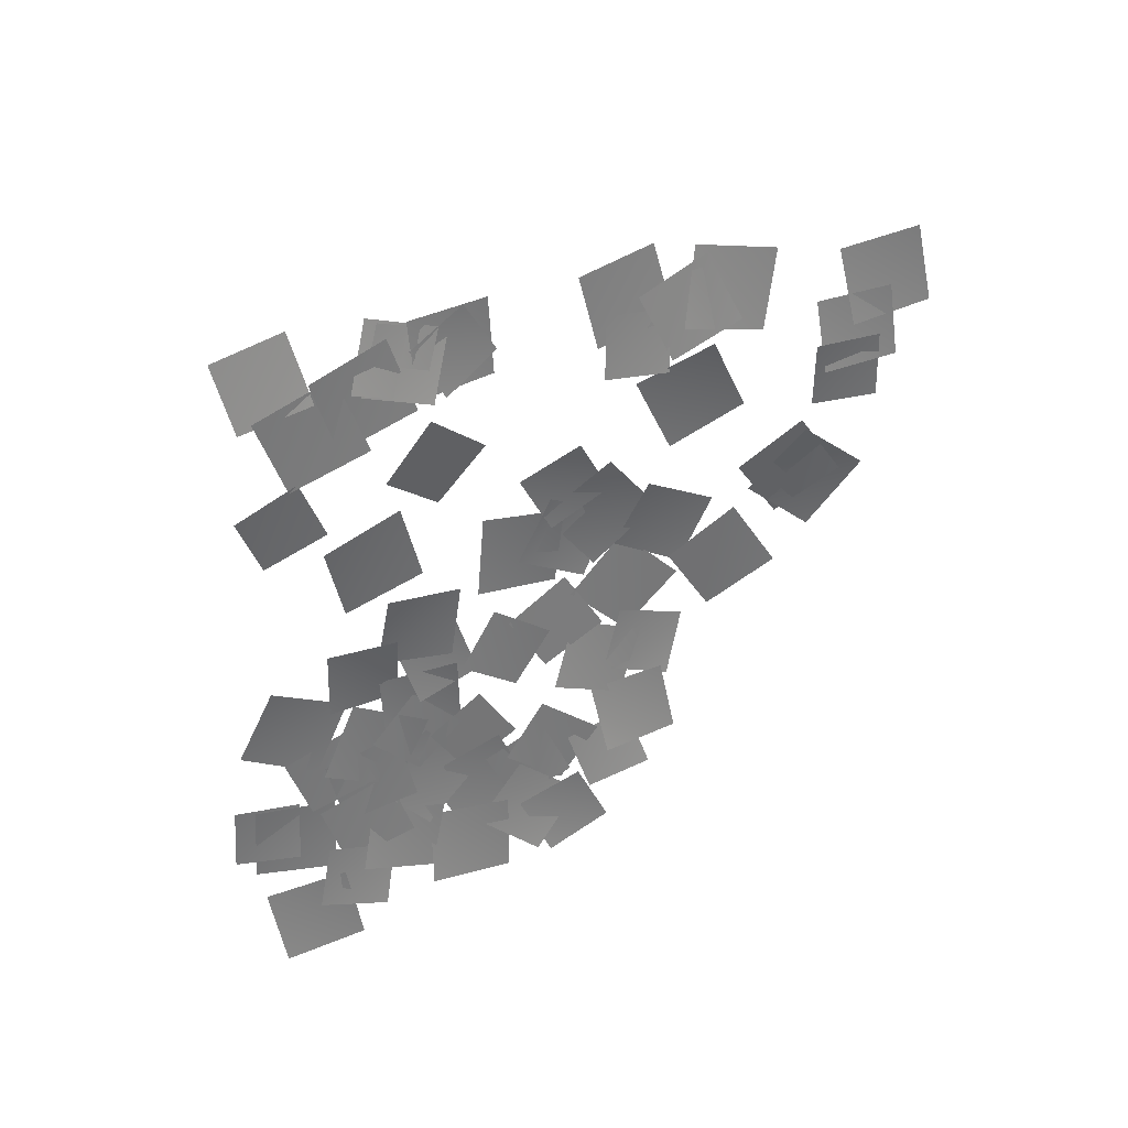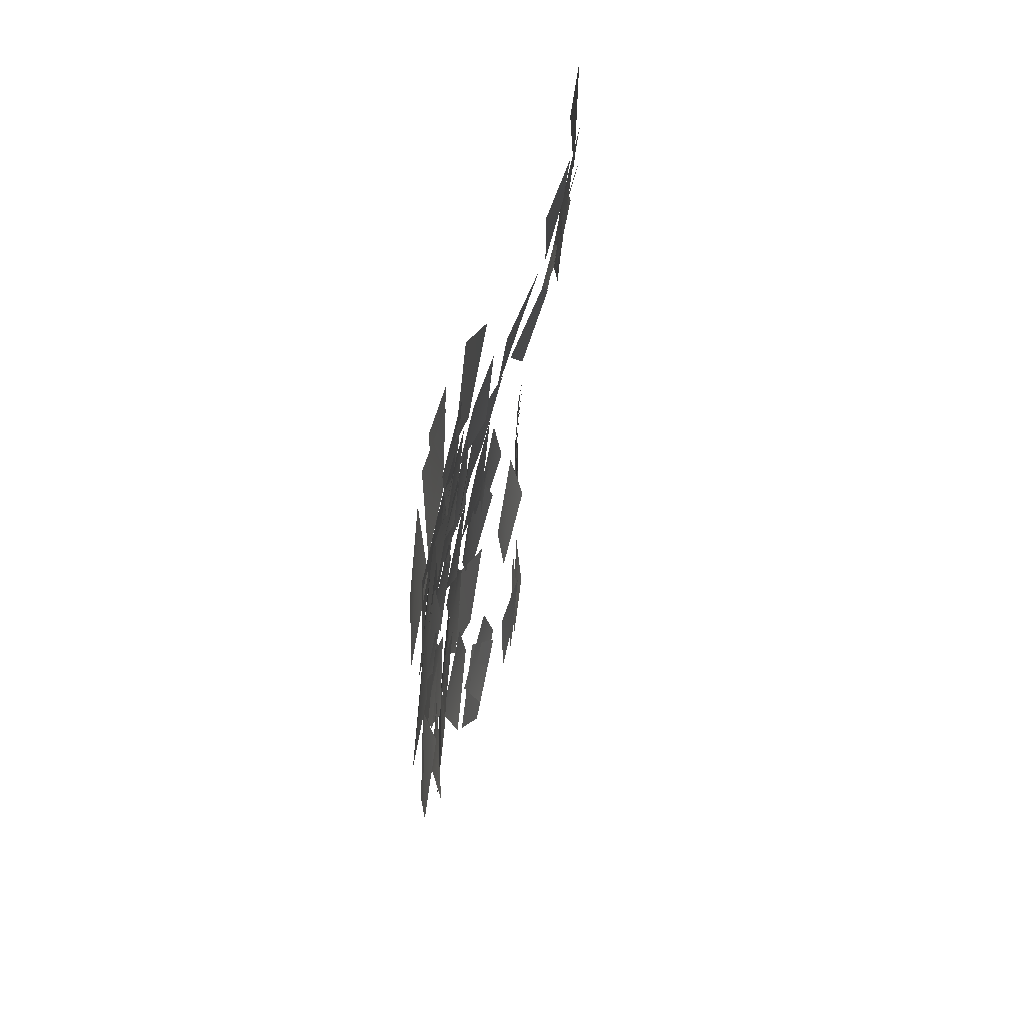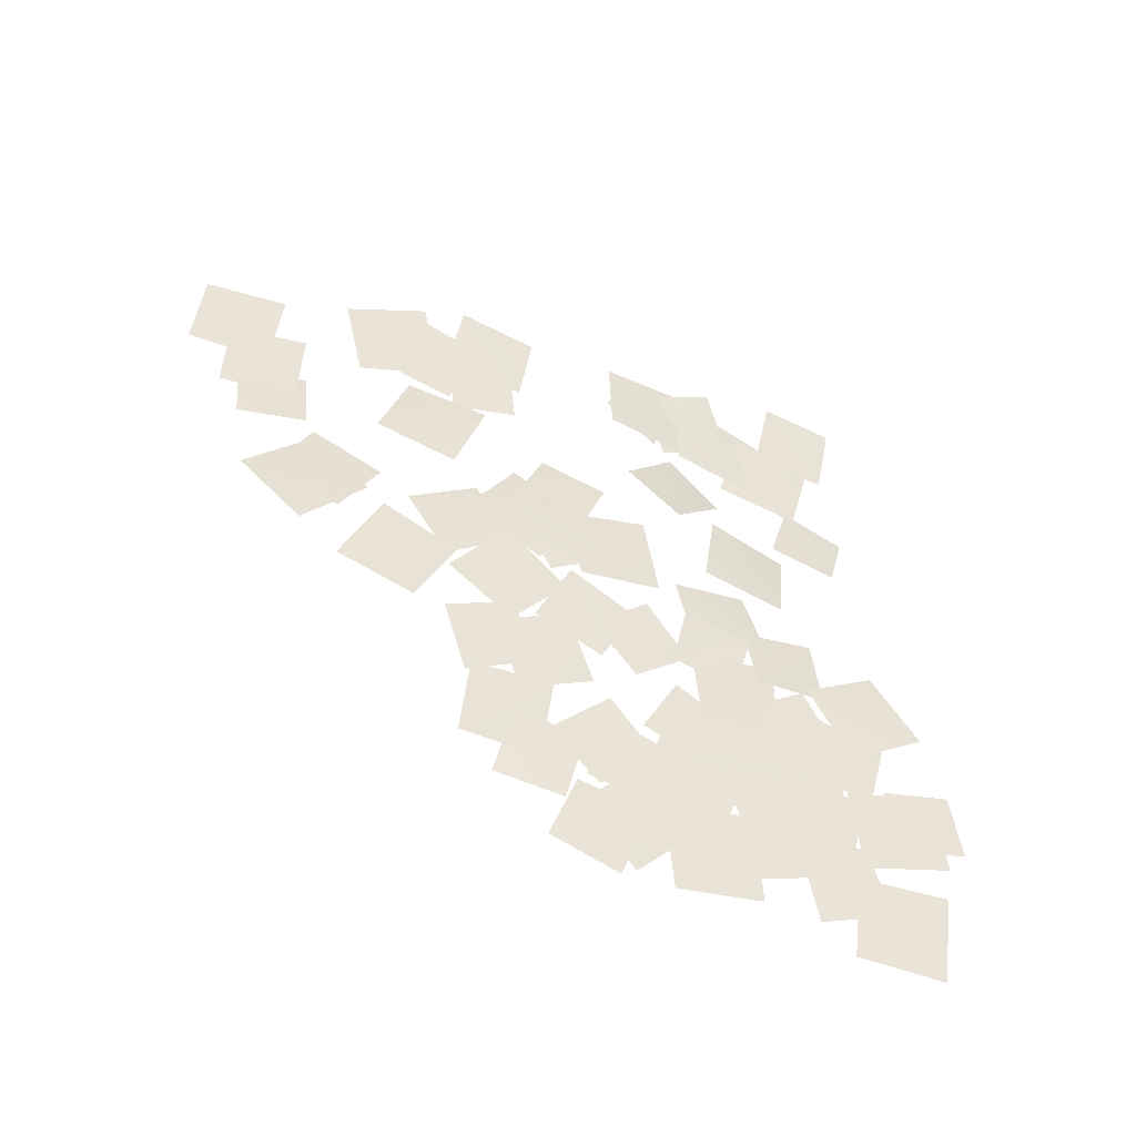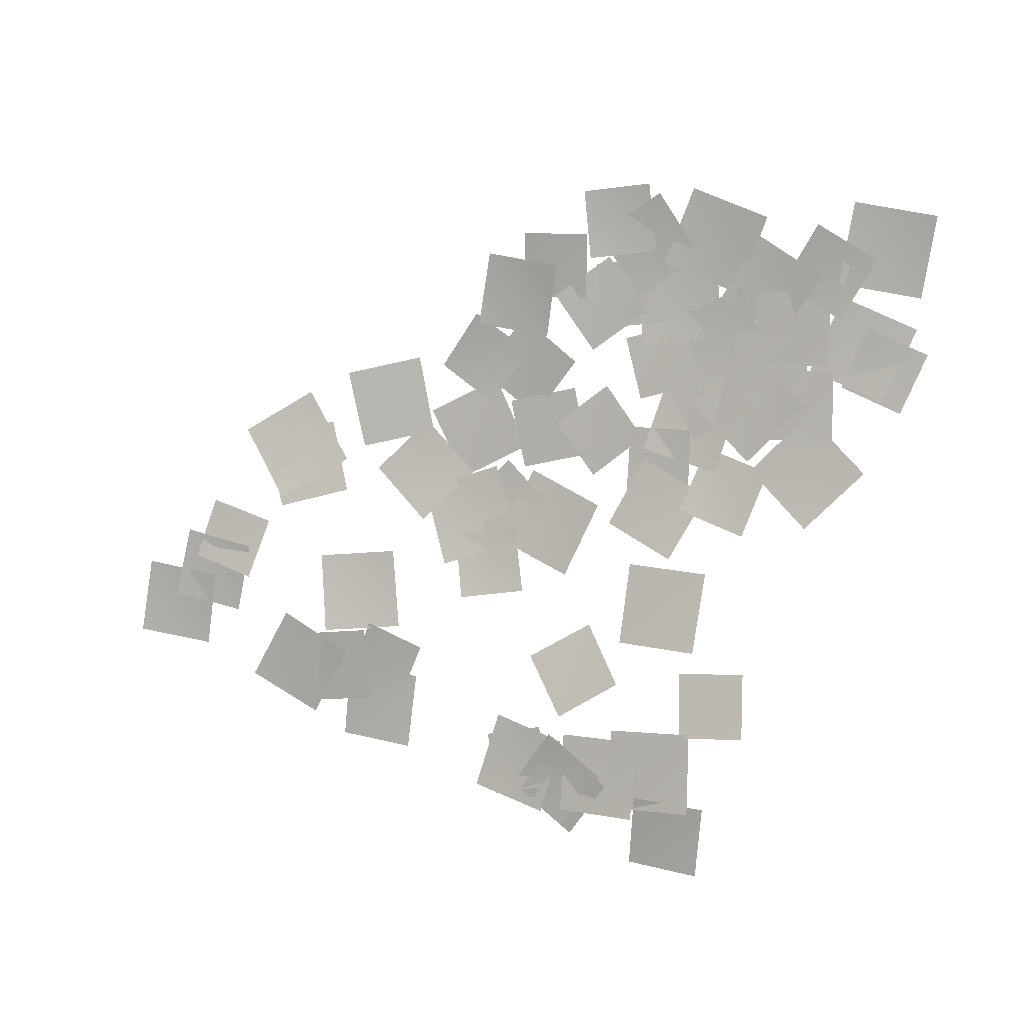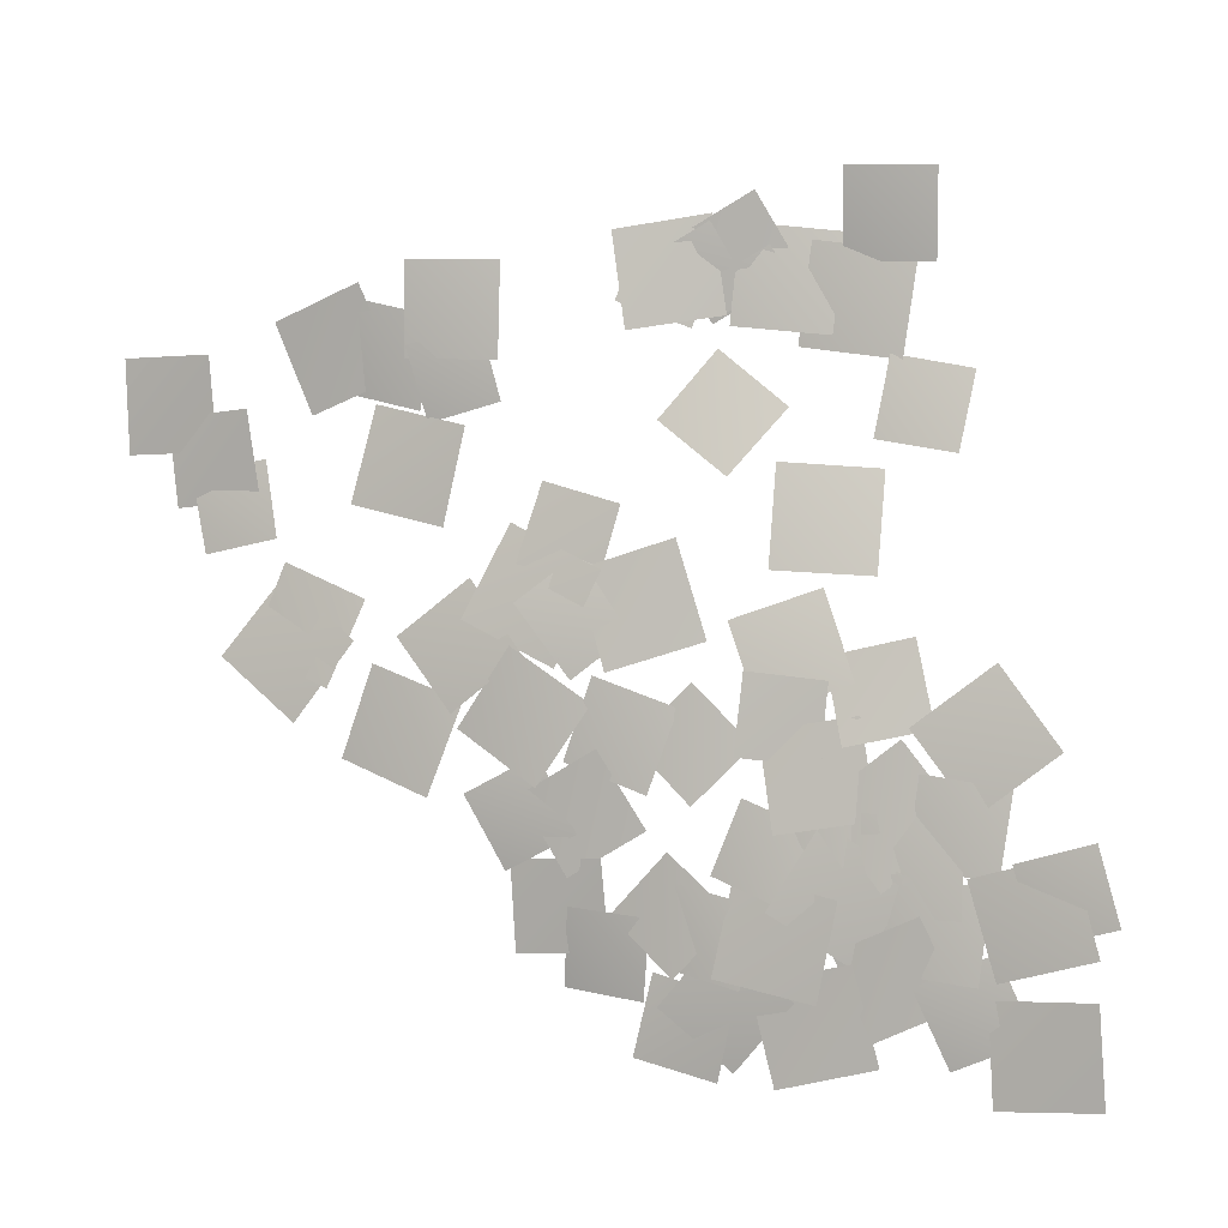
<metadata>
{"format":"obj","ext":"obj","renderer":"f3d","projection":"perspective","resolution":1024,"background":"white","views":[{"elev":-60.2,"azim":17.6,"up":"+Y"},{"elev":-33.2,"azim":-72.9,"up":"+Z"},{"elev":49.9,"azim":-167.2,"up":"+Y"},{"elev":-75.9,"azim":177.1,"up":"+Y"},{"elev":10.9,"azim":-144.9,"up":"+Z"}]}
</metadata>
<code>
g NewMesh_tris_112
v 8.223 2.729 1.586
v 11 3.551 2.341
v 9.316 2.824 3.401
v 9.975 3.252 0.5112
v 3.664 1.255 1.945
v 2.086 0.01311 4.79
v 1.477 0.2173 2.41
v 4.356 0.8216 4.271
v 2.797 0.495 3.807
v 2.008 0.7238 1.036
v 3.736 1.059 2.079
v 1.14 -0.03111 2.728
v 10.31 2.313 7.865
v 8.024 1.205 9.378
v 8.362 1.727 7.377
v 10.04 1.595 9.814
v 8.228 1.72 7.839
v 11.42 3.06 6.501
v 10.65 2.064 8.807
v 9.077 2.469 5.468
v 7.099 1.514 6.674
v 10.15 2.631 6.974
v 8.655 1.578 8.385
v 8.682 2.355 5.212
v 9.639 3.301 -1.485
v 7.628 2.582 1.037
v 7.462 2.467 -1.294
v 9.879 3.191 0.8398
v 8.412 2.879 -0.1969
v 6.52 2.394 -2.369
v 8.542 2.814 -2.26
v 6.443 2.257 -0.3066
v 6.681 2.606 -3.719
v 4.291 1.835 -2.011
v 4.656 2.007 -4.123
v 6.37 2.224 -1.626
v 1.106 -0.1926 4.326
v 1.171 0.5058 0.7745
v 2.883 0.6401 2.677
v -0.517 -0.5662 2.378
v 2.359 0.365 4.053
v 1.198 -0.9582 6.601
v 0.4877 -0.665 4.548
v 3.147 -0.1249 6.04
v 2.321 -0.1335 5.507
v 5.328 0.6842 6.784
v 3.422 -0.5005 7.59
v 4.315 0.8379 4.631
v 0.3489 0.4613 -1.342
v -2.404 -0.4247 -2.323
v -0.5665 0.1904 -3.282
v -1.416 -0.3593 -0.4003
v 4.157 1.874 -1.782
v 5.856 2.027 0.5946
v 3.907 1.43 0.2256
v 6.16 2.271 -1.439
v 13.56 3.832 5.295
v 11.82 3.946 2.2
v 14.21 4.277 2.909
v 11.23 3.258 4.543
v -1.124 -0.02475 -1.21
v 1.011 0.347 1.259
v -1.151 -0.4879 1.069
v 1.101 0.6288 -1.047
v -0.6253 -0.05823 0.2909
v 1.805 0.3764 2.581
v -0.4112 -0.4986 2.623
v 1.655 0.6311 0.216
v 0.633 -0.2144 3.567
v -1.344 -0.4832 1.219
v 0.7474 0.1035 1.413
v -1.4 -0.9711 3.344
v -3.757 -0.8294 -0.2761
v -0.6372 -0.2566 1.255
v -2.862 -1.062 2.039
v -1.48 -0.2235 -1.09
v 0.2653 0.2924 0.3479
v 1.122 0.8657 -2.748
v 2.205 0.9647 -0.7108
v -0.7538 0.01201 -1.705
v 4.813 2.077 -1.541
v 2.09 0.9048 0.5585
v 2.407 1.275 -1.966
v 4.558 1.504 0.9524
v 0.4916 0.1826 1.095
v 3.69 1.516 0.1418
v 2.664 0.6889 2.317
v 1.591 0.8125 -1.111
v 2.89 0.1131 5.53
v 4.779 1.238 3.662
v 4.813 0.7875 5.653
v 2.92 0.4082 3.51
v 5.897 1.34 5.348
v 5.615 1.776 2.449
v 7.163 1.995 3.827
v 4.408 0.9605 3.94
v 4.523 1.272 2.724
v 3.227 1.317 0.1979
v 5.084 1.723 0.8476
v 2.717 0.7092 2.044
v 6.638 2.11 2.635
v 8.135 2.23 5.382
v 6.145 1.521 4.713
v 8.689 2.647 3.278
v 7.875 2.437 3.677
v 8.419 2.872 0.5091
v 9.682 3.077 2.414
v 6.676 2.052 1.758
v 5.758 2.309 -1.69
v 6.118 2.008 1.33
v 4.498 1.651 -0.05901
v 7.425 2.492 -0.3241
v 9.213 3.053 2.643
v 10.14 2.832 5.97
v 8.118 2.296 4.699
v 11.3 3.396 3.885
v 9.823 2.747 5.767
v 13.04 3.524 5.973
v 11.45 2.653 7.46
v 11.47 3.433 4.235
v 6.664 0.8849 8.658
v 7.852 2.119 5.462
v 8.884 1.839 7.795
v 5.708 0.9695 6.278
v -3.8 -0.7687 -1.245
v -1.625 0.06785 -4.038
v -1.31 -0.1681 -1.494
v -4.059 -0.7393 -3.806
v -1.612 -0.5862 1.694
v -4.114 -1.102 0.4601
v -2.285 -0.597 -0.1976
v -3.396 -1.251 2.329
v 1.001 -0.3433 4.571
v -2.423 -1.396 4.265
v -0.6499 -0.5531 2.647
v -0.7069 -1.383 6.144
v 5.81 0.008857 10.06
v 6.658 -0.8859 12.97
v 4.882 -1.246 11.66
v 7.659 0.2123 11.3
v 8.923 0.1669 14.07
v 6.846 -1.219 15.27
v 7.272 -0.681 13.43
v 8.573 -0.5128 15.88
v 7.08 -1.242 16.14
v 8.609 0.1896 13.38
v 9.22 -0.1149 15.74
v 6.564 -1.114 13.75
v 6.454 -1.508 15.94
v 4.178 -2.022 13.33
v 6.472 -1.095 13.5
v 4.247 -2.62 15.73
v 4.816 -0.5847 10.44
v 2.259 -0.987 7.9
v 4.601 0.06032 7.964
v 2.568 -1.814 10.31
v 0.9995 -2.473 10.72
v 2.857 -2.447 12.94
v 0.9693 -3.189 12.64
v 2.947 -1.885 10.97
v 2.564 -2.528 12.8
v 4.856 -2.15 15.55
v 2.503 -3.083 15.28
v 4.989 -1.791 13.03
v 4.165 -2.347 17.29
v 2.028 -3.107 15.09
v 4.157 -2.426 15.05
v 2.1 -3.204 17.32
v 6.697 -1.137 13.75
v 6.109 -1.578 16.71
v 5.092 -2.055 14.86
v 7.791 -0.8229 15.58
v 5.282 -1.854 14.63
v 7.972 -0.6257 15.35
v 6.372 -1.54 16.46
v 6.958 -1.101 13.51
v 12.1 1.949 11.04
v 14.85 3.023 8.996
v 14.58 2.311 11.42
v 12.41 2.459 8.57
v 15.12 2.657 14.05
v 13.29 2.193 11.32
v 15.53 2.773 11.74
v 12.95 1.891 13.62
v 11.33 1.521 11.62
v 13.68 2.268 12.91
v 11.95 1.523 13.49
v 13.11 2.111 11.03
v 16.31 3.837 7.527
v 14.69 4.245 4.603
v 16.95 4.465 5.315
v 14.09 3.428 6.764
v 19.2 4.03 9.489
v 16.73 3.671 8.051
v 18.63 4.224 7.541
v 17.35 3.316 9.962
v 14.87 2.58 14.41
v 16 3.057 11.1
v 17.05 3.195 13.37
v 13.88 2.243 12.14
v 13.8 2.128 14.99
v 11.43 1.499 12.63
v 13.7 2.281 12.59
v 11.59 1.16 15.01
v 19.51 4.248 8.642
v 17.7 3.593 11.23
v 17.37 3.554 8.972
v 19.9 4.103 10.88
v 20.87 4.535 9.914
v 18.75 3.796 12.53
v 18.55 3.799 10.1
v 21.12 4.334 12.33
v 17.65 4.791 5.145
v 14.15 3.824 5.787
v 15.5 4.576 3.682
v 16.35 3.834 7.195
v 2.921 1.413 -1.954
v 6.108 2.435 -2.395
v 4.782 1.81 -0.5091
v 4.306 1.849 -3.851
v 3.24 1.731 -4.07
v 1.673 0.912 -0.8998
v 0.9642 0.7706 -3.365
v 4.019 1.67 -1.622
f 1 3 2
f 1 2 4
f 5 7 6
f 5 6 8
f 9 11 10
f 9 10 12
f 13 15 14
f 13 14 16
f 17 19 18
f 17 18 20
f 21 23 22
f 21 22 24
f 25 27 26
f 25 26 28
f 29 31 30
f 29 30 32
f 33 35 34
f 33 34 36
f 37 39 38
f 37 38 40
f 41 43 42
f 41 42 44
f 45 47 46
f 45 46 48
f 49 51 50
f 49 50 52
f 53 55 54
f 53 54 56
f 57 59 58
f 57 58 60
f 61 63 62
f 61 62 64
f 65 67 66
f 65 66 68
f 69 71 70
f 69 70 72
f 73 75 74
f 73 74 76
f 77 79 78
f 77 78 80
f 81 83 82
f 81 82 84
f 85 87 86
f 85 86 88
f 89 91 90
f 89 90 92
f 93 95 94
f 93 94 96
f 97 99 98
f 97 98 100
f 101 103 102
f 101 102 104
f 105 107 106
f 105 106 108
f 109 111 110
f 109 110 112
f 113 115 114
f 113 114 116
f 117 119 118
f 117 118 120
f 121 123 122
f 121 122 124
f 125 127 126
f 125 126 128
f 129 131 130
f 129 130 132
f 133 135 134
f 133 134 136
f 137 139 138
f 137 138 140
f 141 143 142
f 141 142 144
f 145 147 146
f 145 146 148
f 149 151 150
f 149 150 152
f 153 155 154
f 153 154 156
f 157 159 158
f 157 158 160
f 161 163 162
f 161 162 164
f 165 167 166
f 165 166 168
f 169 171 170
f 169 170 172
f 173 175 174
f 173 174 176
f 177 179 178
f 177 178 180
f 181 183 182
f 181 182 184
f 185 187 186
f 185 186 188
f 189 191 190
f 189 190 192
f 193 195 194
f 193 194 196
f 197 199 198
f 197 198 200
f 201 203 202
f 201 202 204
f 205 207 206
f 205 206 208
f 209 211 210
f 209 210 212
f 213 215 214
f 213 214 216
f 217 219 218
f 217 218 220
f 221 223 222
f 221 222 224

</code>
